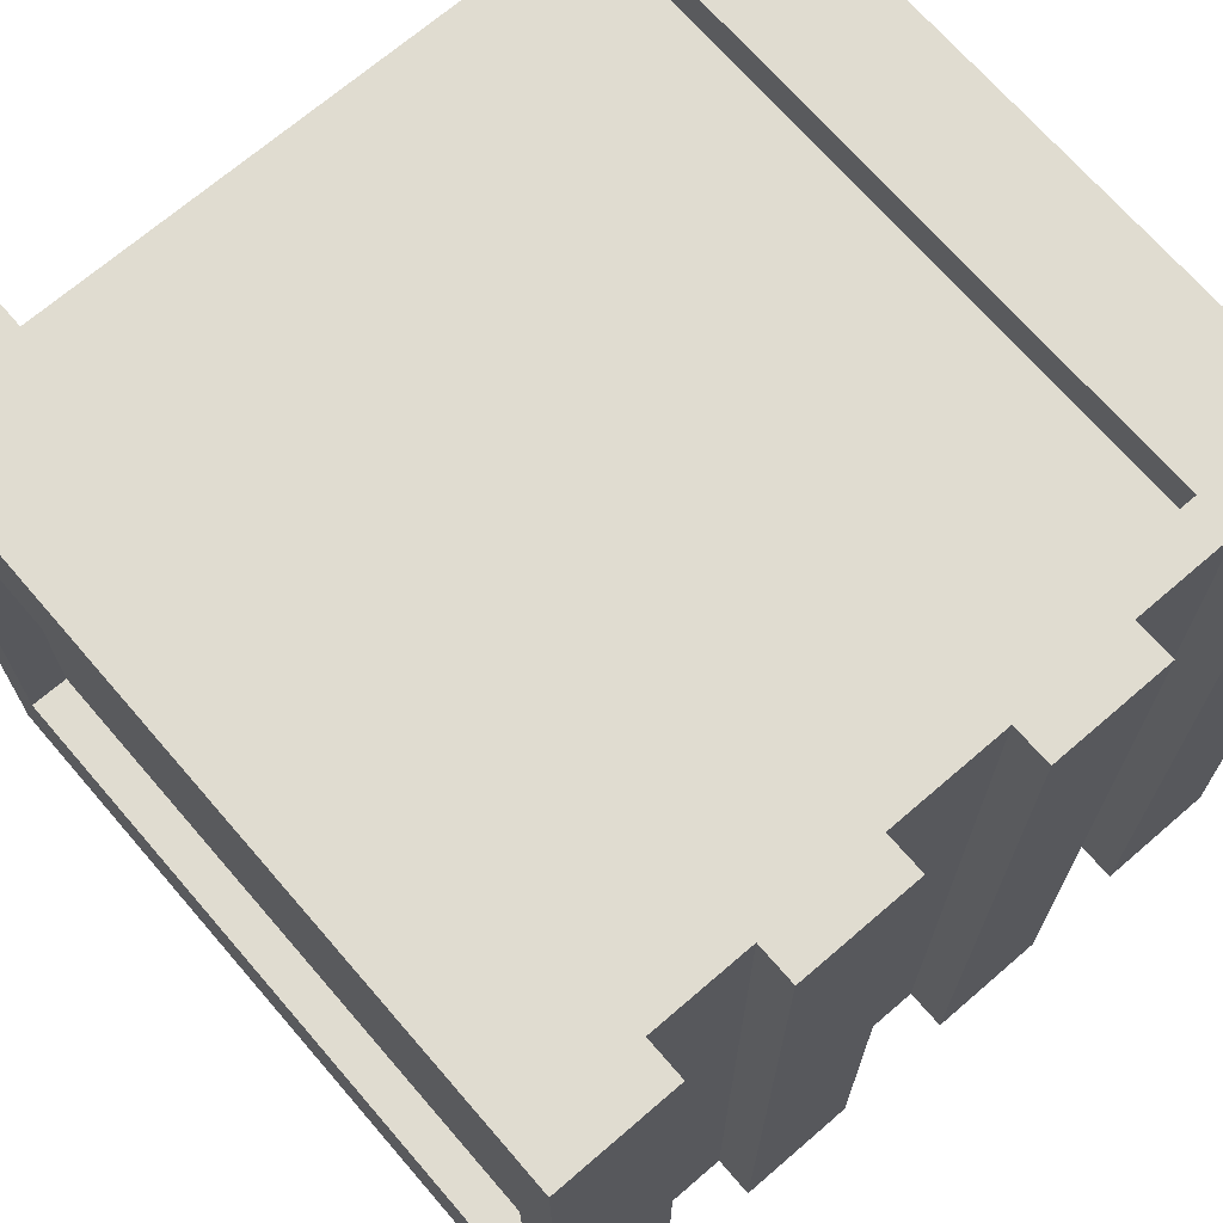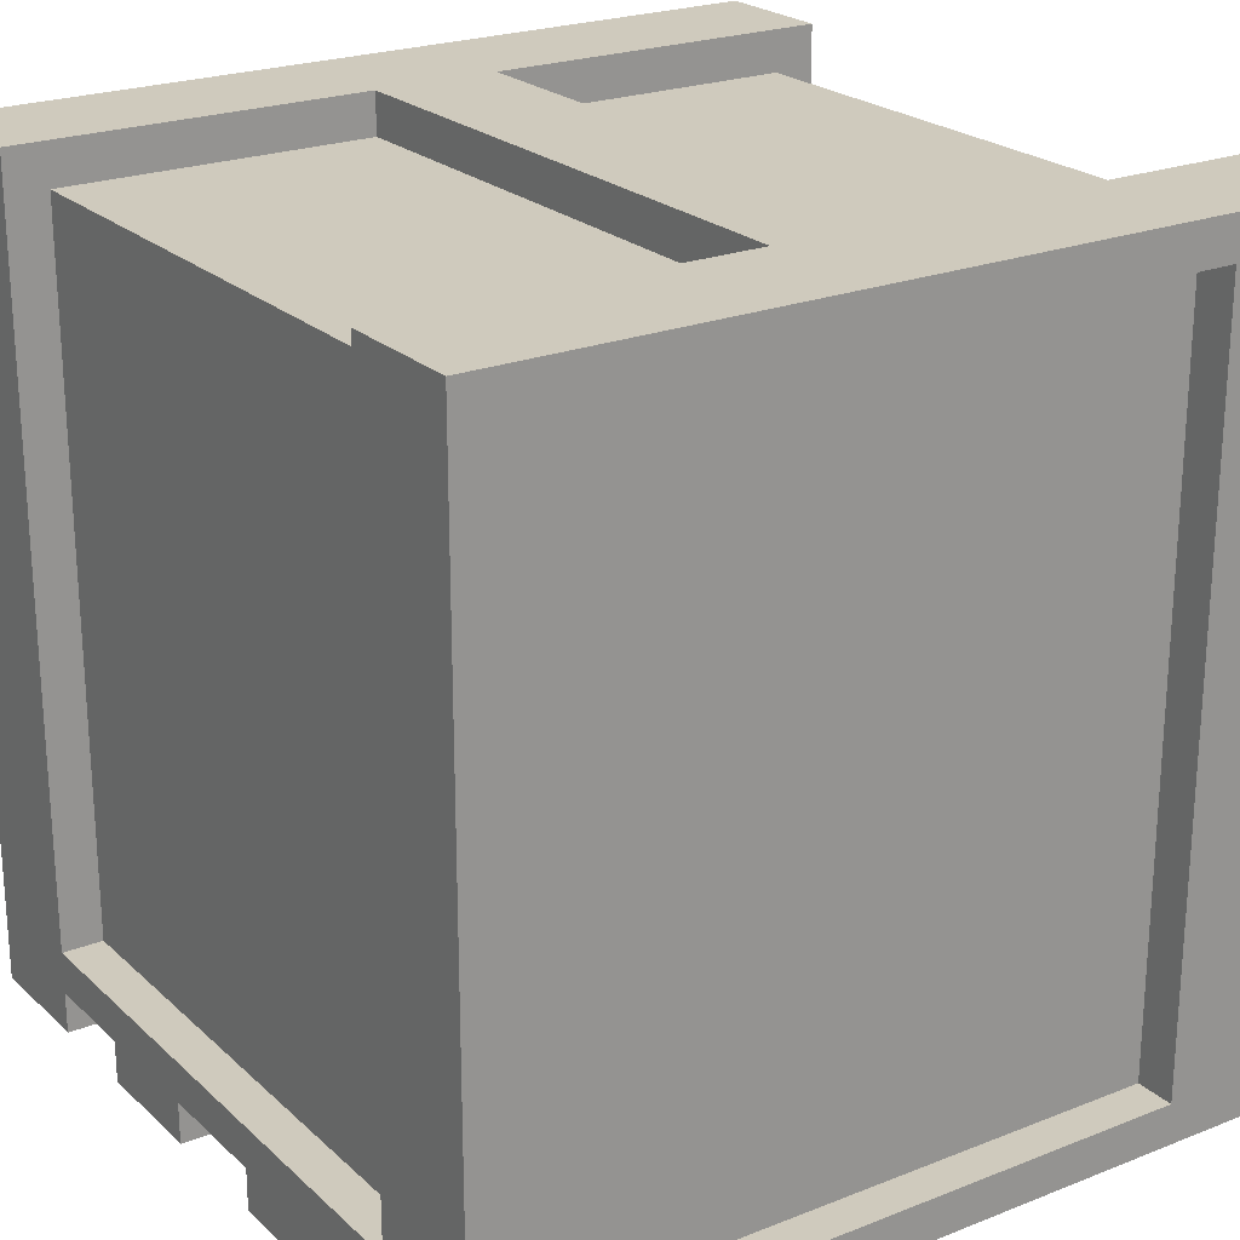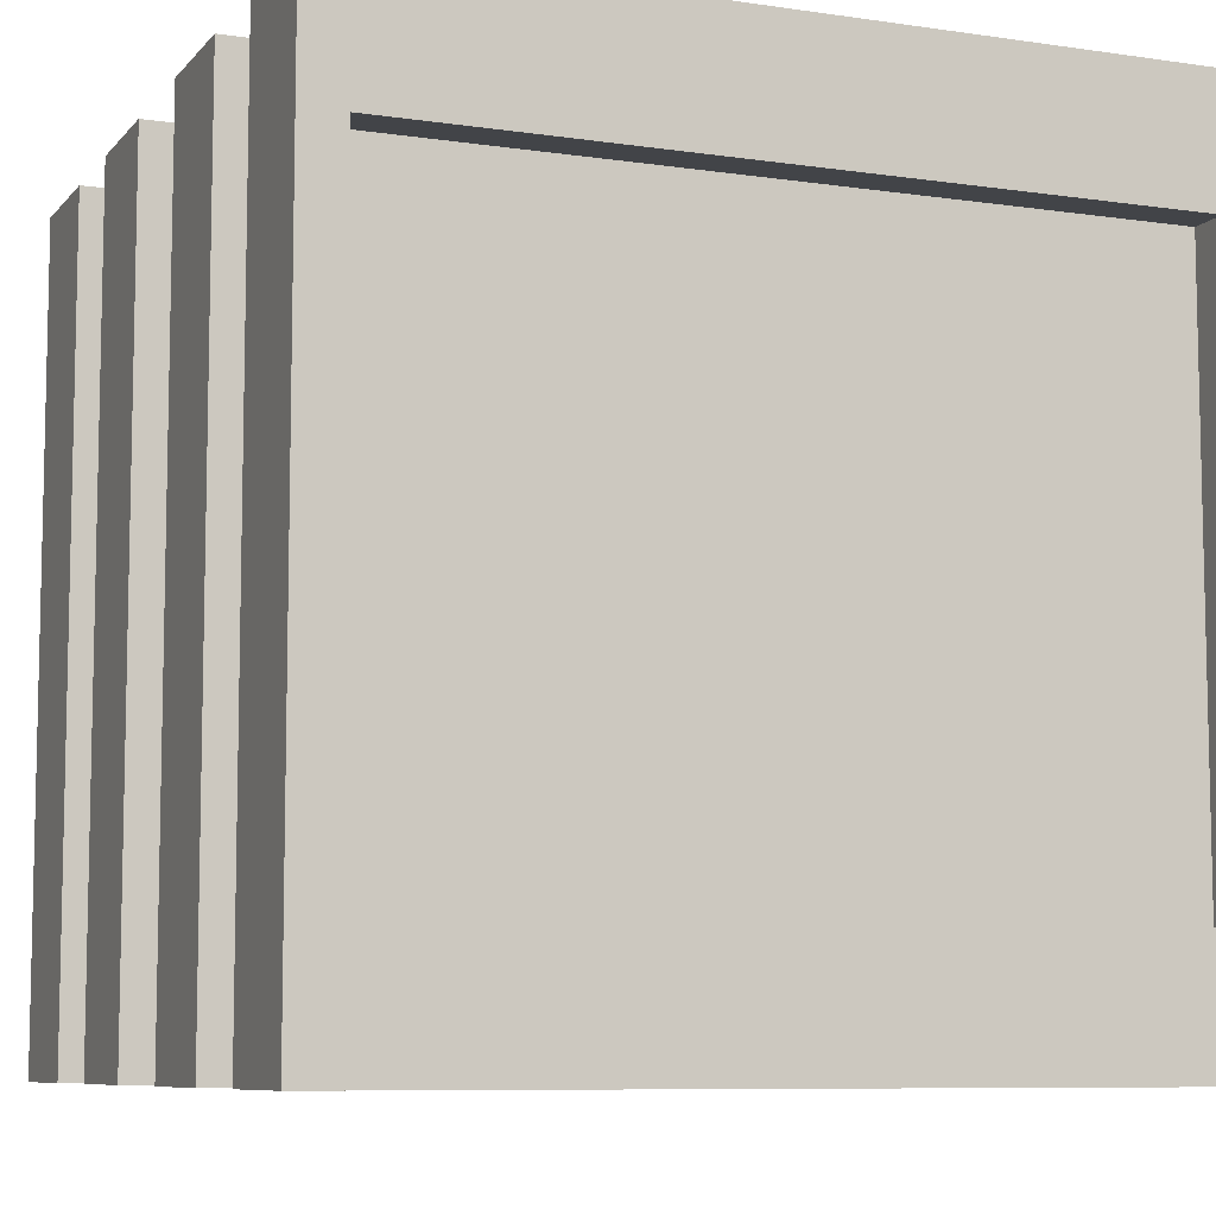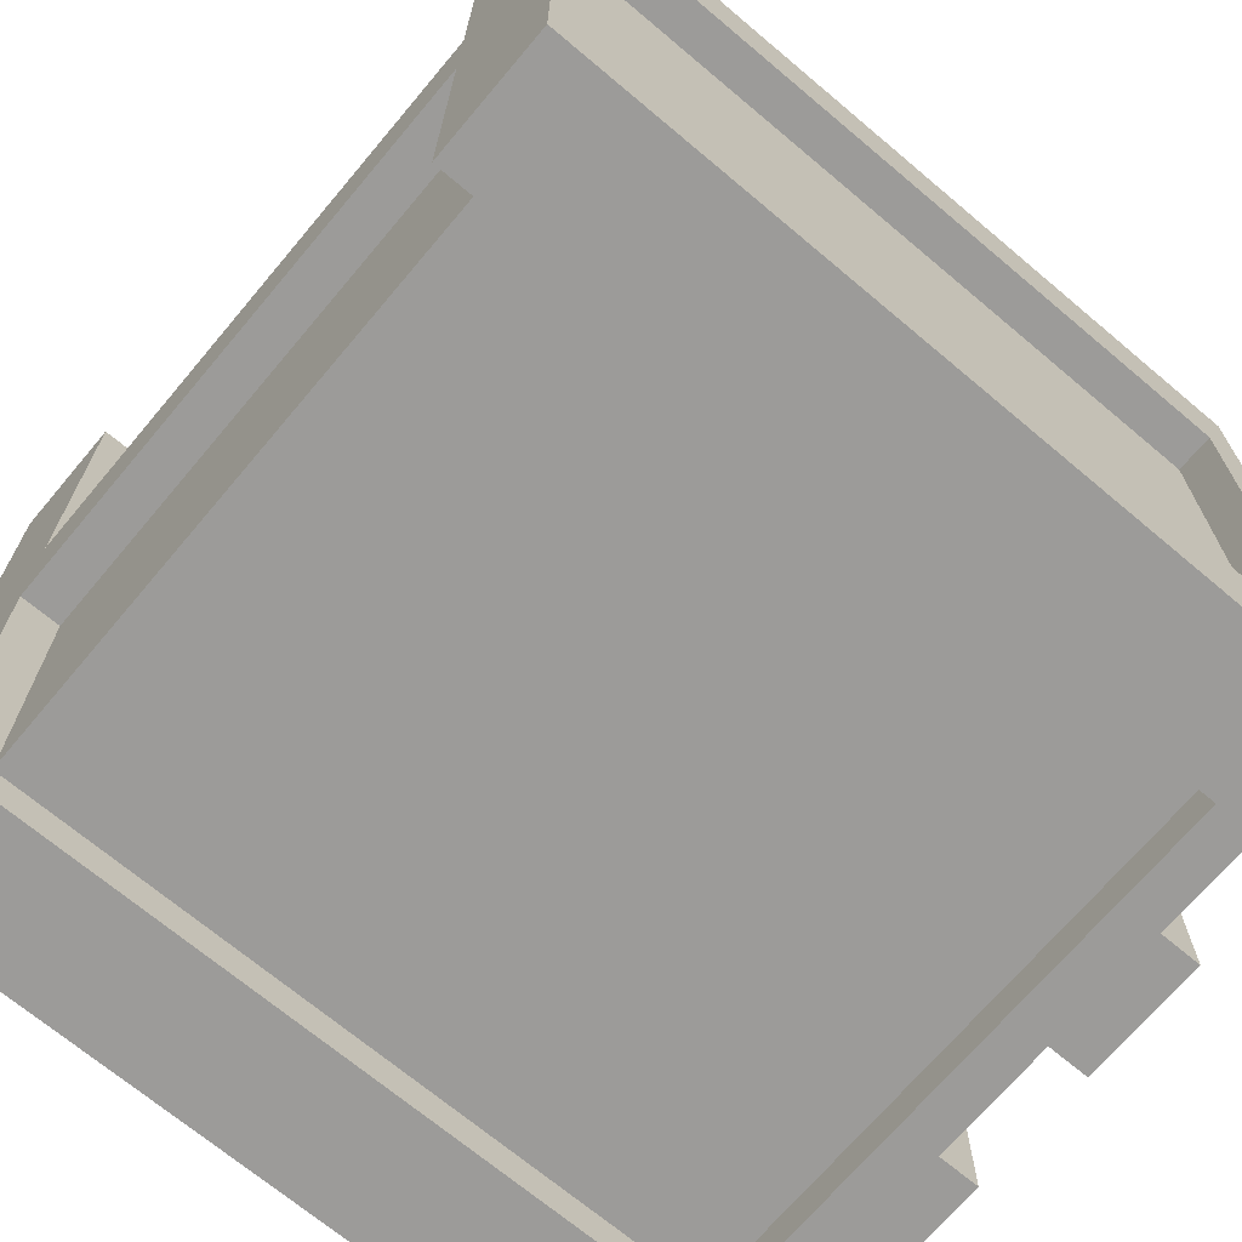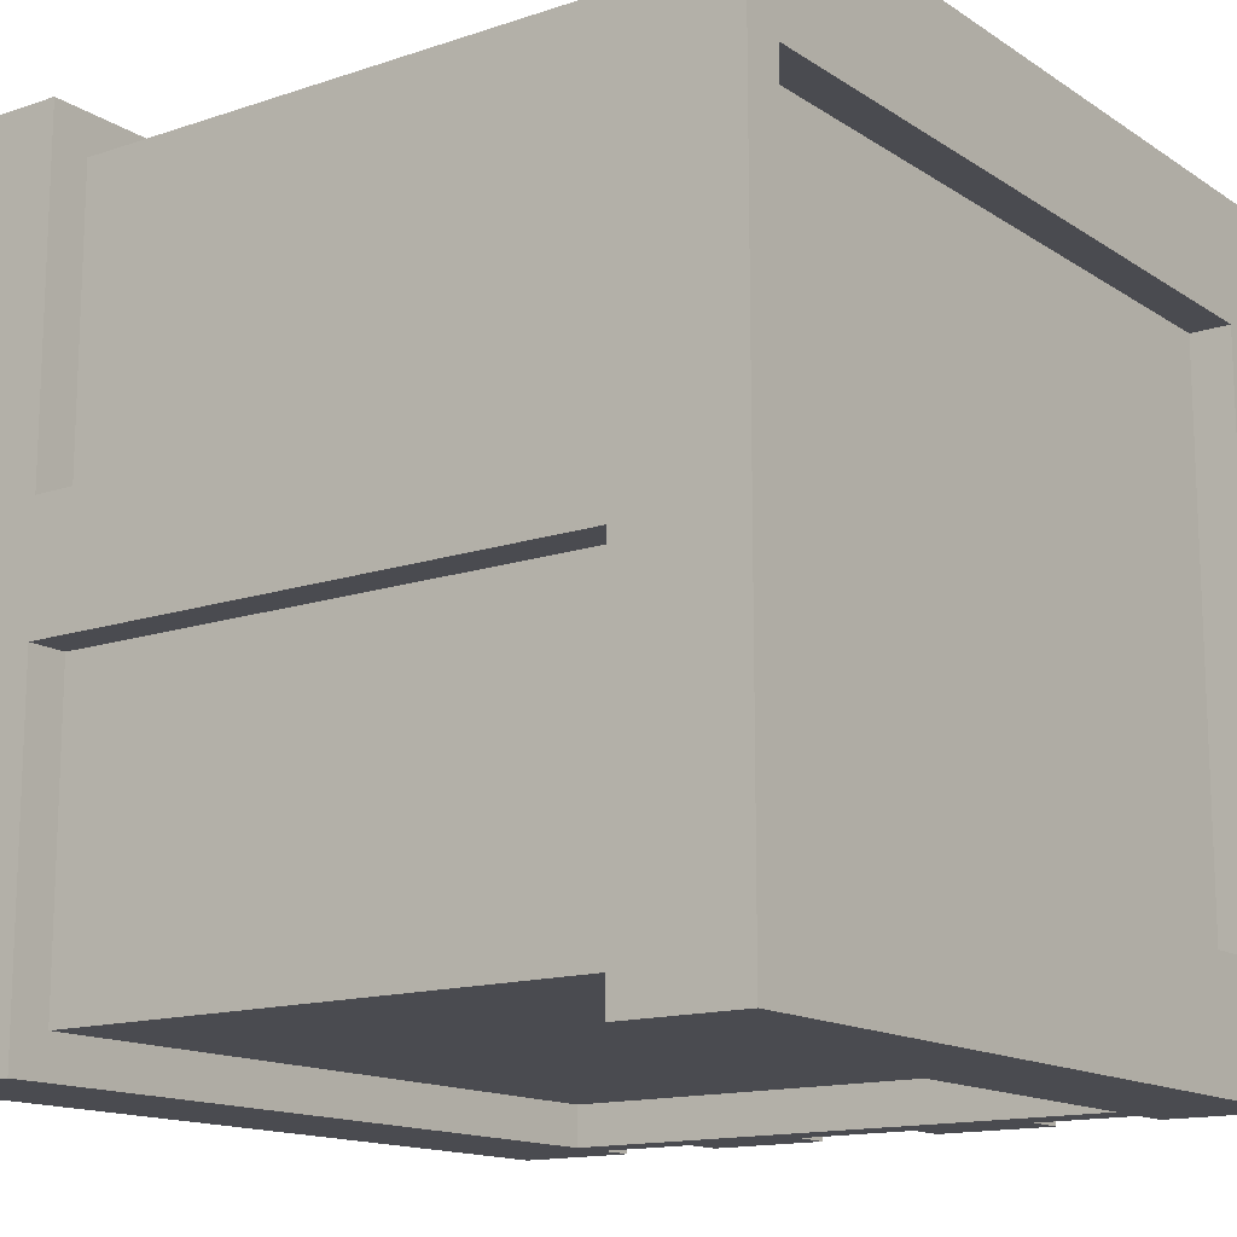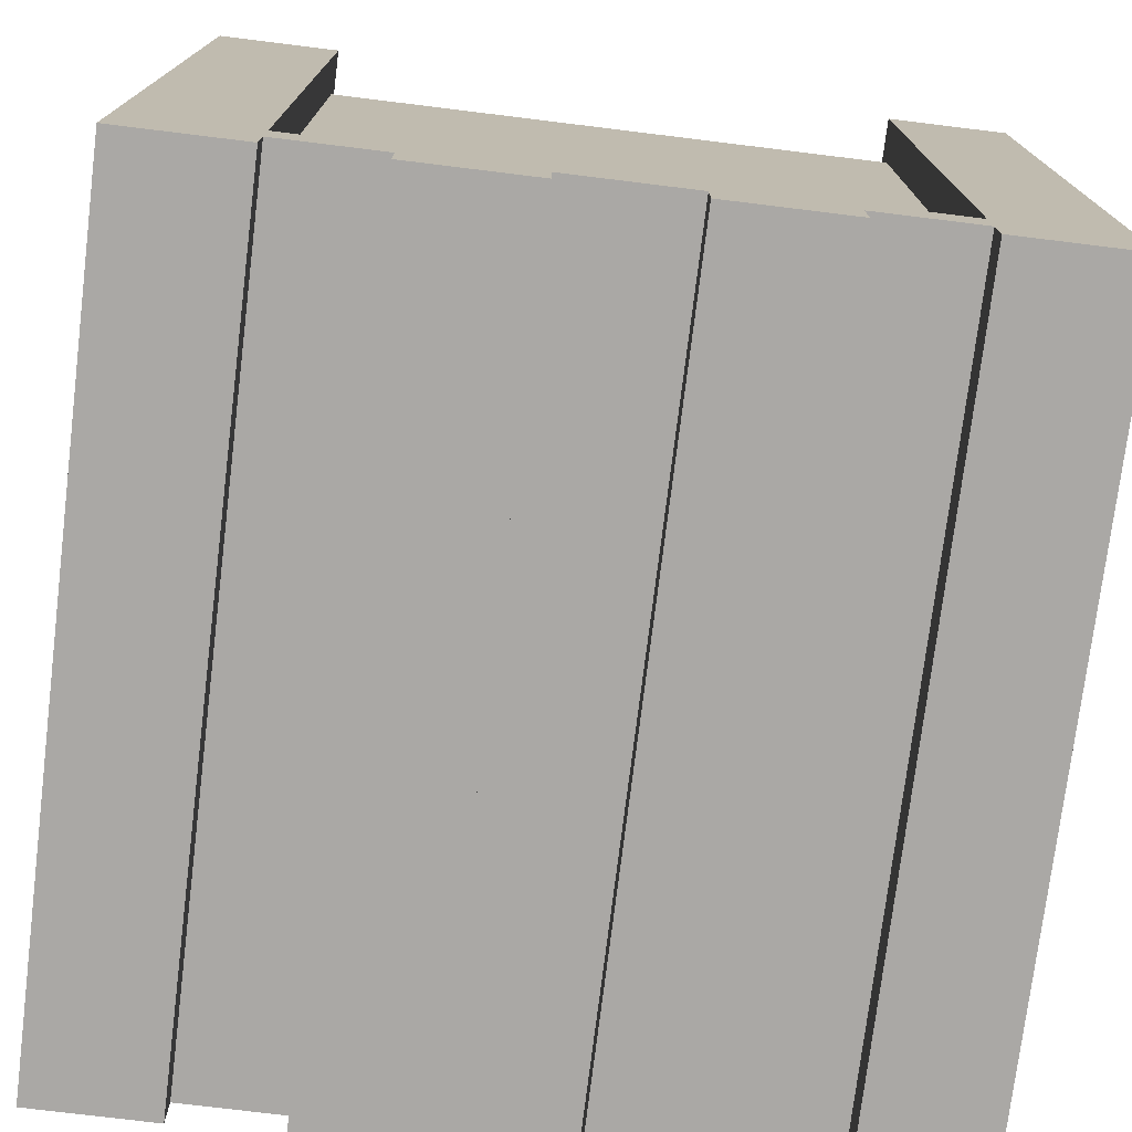
<metadata>
{"format":"obj","ext":"obj","renderer":"f3d","projection":"perspective","resolution":1024,"background":"white","views":[{"elev":69.6,"azim":-40.8,"up":"+Z"},{"elev":22.9,"azim":-123.9,"up":"+Y"},{"elev":-8.1,"azim":67.7,"up":"+Z"},{"elev":-69.8,"azim":-130.1,"up":"+Z"},{"elev":-14.5,"azim":-144.0,"up":"+Z"},{"elev":-75.2,"azim":-7.0,"up":"+Y"}]}
</metadata>
<code>
o Cube_Cube.001
v -1 -1 1
v -1 1 1
v -1 -1 -1
v -1 1 -1
v 1 -1 1
v 1 1 1
v 1 -1 -1
v 1 1 -1
v -0.7 -1 -1
v -0.7 -1 1
v -0.7 1 1
v -0.7 1 -1
v 0.7 -1 -1
v 0.7 1 -1
v 0.7 -1 1
v 0.7 1 1
v -0.7 -0.9 -1
v -0.7 -0.9 1
v -0.7 0.9 0.9
v -0.7 0.9 -0.9
v 0.7 -0.9 -1
v 0.7 0.9 -0.9
v 0.7 -0.9 1
v 0.7 0.9 0.9
v 0.7 1 -0.15
v 0.7 0.9 -0.15
v -0.7 0.9 -0.15
v -0.7 1 -0.15
v 0.7 1 0.15
v -0.7 0.9 0.15
v 0.7 0.9 0.15
v -0.7 1 0.15
v -1 -0.9 -0.7
v -1 -0.9 0.7
v -1 0.9 0.7
v -1 0.9 -0.7
v 1 0.9 -0.7
v 1 -0.9 -0.7
v 1 -0.9 0.7
v 1 0.9 0.7
v -0.9 -0.9 -0.7
v -0.9 -0.9 0.7
v -0.9 0.9 0.7
v -0.9 0.9 -0.7
v 0.9 0.9 -0.7
v 0.9 -0.9 -0.7
v 0.9 -0.9 0.7
v 0.9 0.9 0.7
v -0.7 -0.8 -1
v -0.7 -0.8 -0.9
v 0.7 -0.8 -1
v 0.7 -0.8 -0.9
v 0.7 -0.8 0.9
v -0.7 -0.8 1
v -0.7 -0.8 0.9
v 0.7 -0.8 1
v -0.45 -0.9 1
v -0.45 -0.9 -1
v -0.15 -0.9 1
v -0.15 -0.9 -1
v 0.15 -0.9 1
v 0.15 -0.9 -1
v 0.45 -0.9 1
v 0.45 -0.9 -1
v -0.15 -1 -1
v -0.45 -1 -1
v -0.45 -1 1
v -0.15 -1 1
v 0.45 -1 -1
v 0.15 -1 -1
v 0.15 -1 1
v 0.45 -1 1
f 4 35 2
f 6 16 56
f 8 38 7
f 3 10 1
f 32 28 2
f 7 13 51
f 51 22 14
f 29 24 16
f 54 19 11
f 56 55 54
f 5 13 7
f 4 12 49
f 1 10 54
f 25 29 8
f 58 18 17
f 20 26 22
f 28 20 12
f 9 18 10
f 15 21 13
f 25 22 26
f 25 32 29
f 30 29 32
f 32 19 30
f 30 24 31
f 27 25 26
f 35 42 34
f 33 44 36
f 1 33 3
f 5 40 6
f 7 39 5
f 3 36 4
f 2 34 1
f 6 37 8
f 43 41 42
f 45 47 46
f 40 45 37
f 37 46 38
f 36 43 35
f 34 41 33
f 39 48 40
f 38 47 39
f 49 20 50
f 50 22 52
f 53 19 55
f 56 24 53
f 23 54 18
f 50 51 49
f 17 51 21
f 58 67 57
f 60 61 59
f 62 71 61
f 64 23 63
f 66 68 67
f 70 72 71
f 63 69 64
f 61 72 63
f 64 70 62
f 59 65 60
f 57 68 59
f 60 66 58
f 4 36 35
f 15 5 56
f 5 6 56
f 8 37 38
f 3 9 10
f 12 4 28
f 4 2 28
f 2 11 32
f 14 8 51
f 8 7 51
f 51 52 22
f 29 31 24
f 54 55 19
f 56 53 55
f 5 15 13
f 9 3 49
f 3 4 49
f 11 2 54
f 2 1 54
f 16 6 29
f 6 8 29
f 8 14 25
f 58 57 18
f 20 27 26
f 28 27 20
f 9 17 18
f 15 23 21
f 25 14 22
f 25 28 32
f 30 31 29
f 32 11 19
f 30 19 24
f 27 28 25
f 35 43 42
f 33 41 44
f 1 34 33
f 5 39 40
f 7 38 39
f 3 33 36
f 2 35 34
f 6 40 37
f 43 44 41
f 45 48 47
f 40 48 45
f 37 45 46
f 36 44 43
f 34 42 41
f 39 47 48
f 38 46 47
f 49 12 20
f 50 20 22
f 53 24 19
f 56 16 24
f 23 56 54
f 50 52 51
f 17 49 51
f 58 66 67
f 60 62 61
f 62 70 71
f 64 21 23
f 66 65 68
f 70 69 72
f 63 72 69
f 61 71 72
f 64 69 70
f 59 68 65
f 57 67 68
f 60 65 66

</code>
